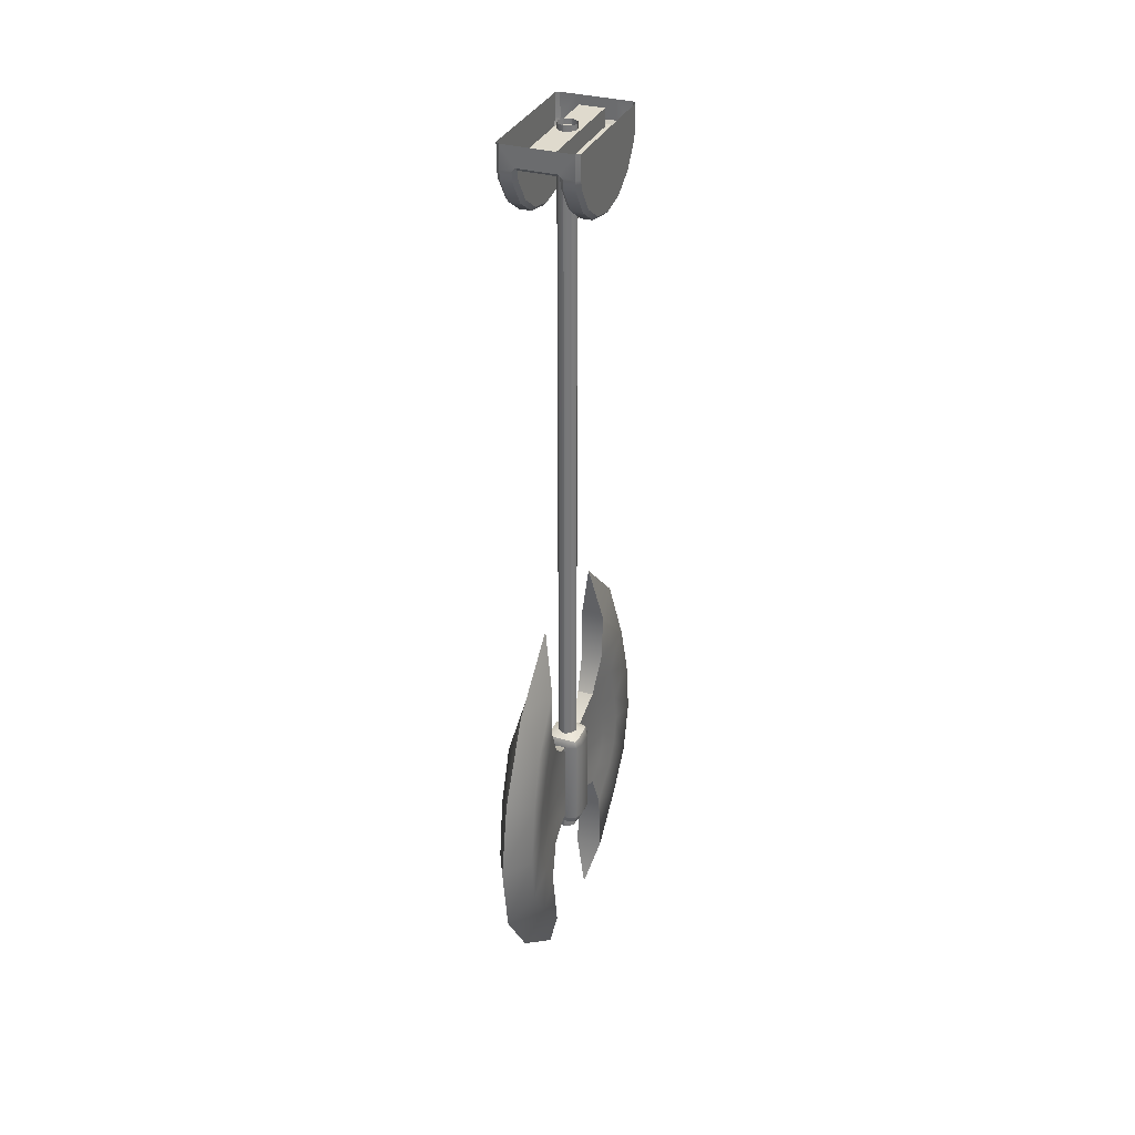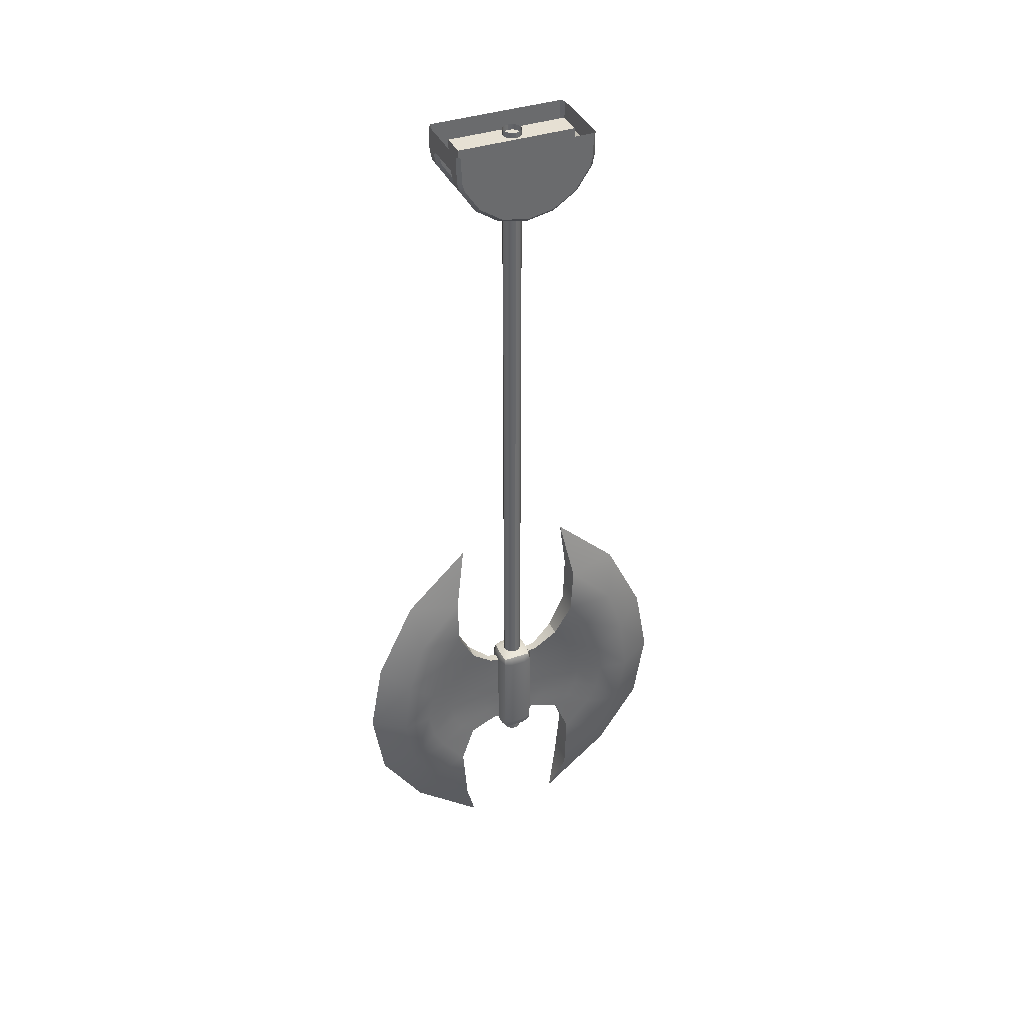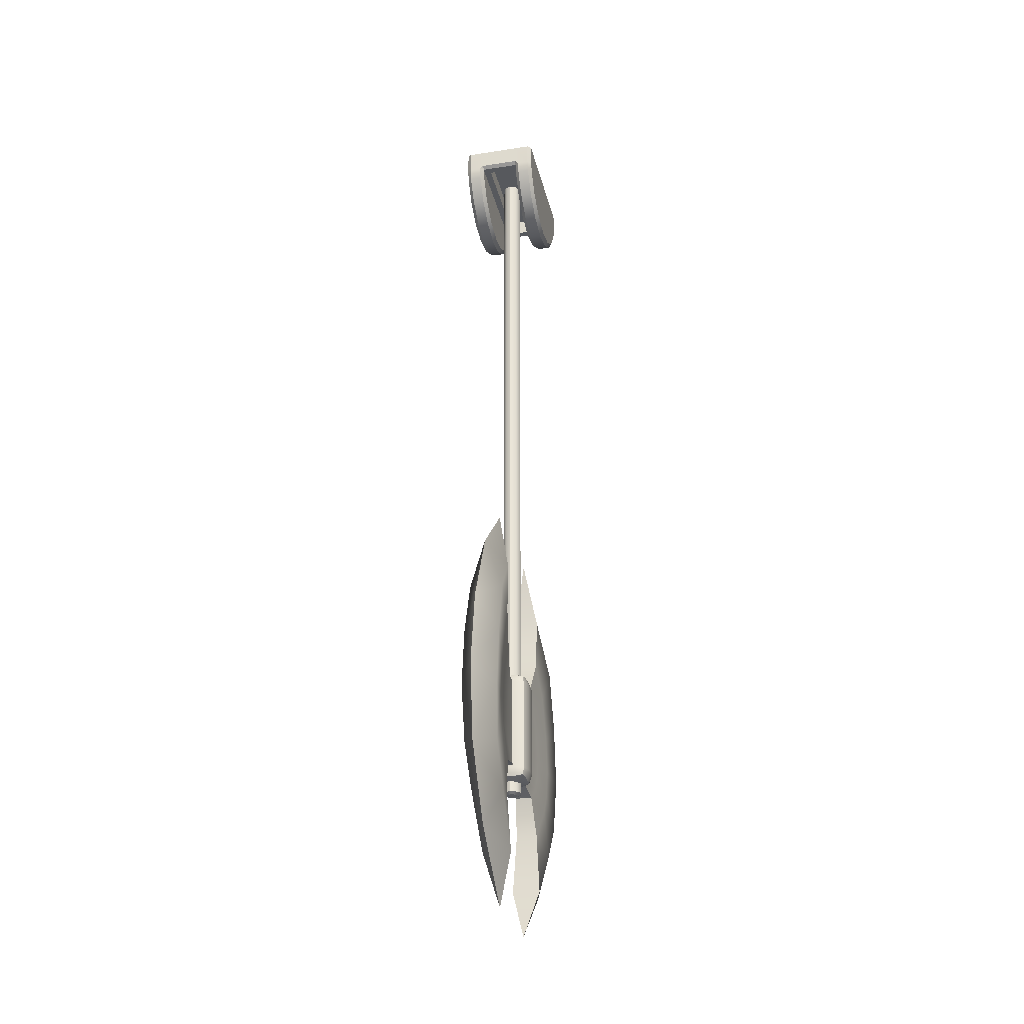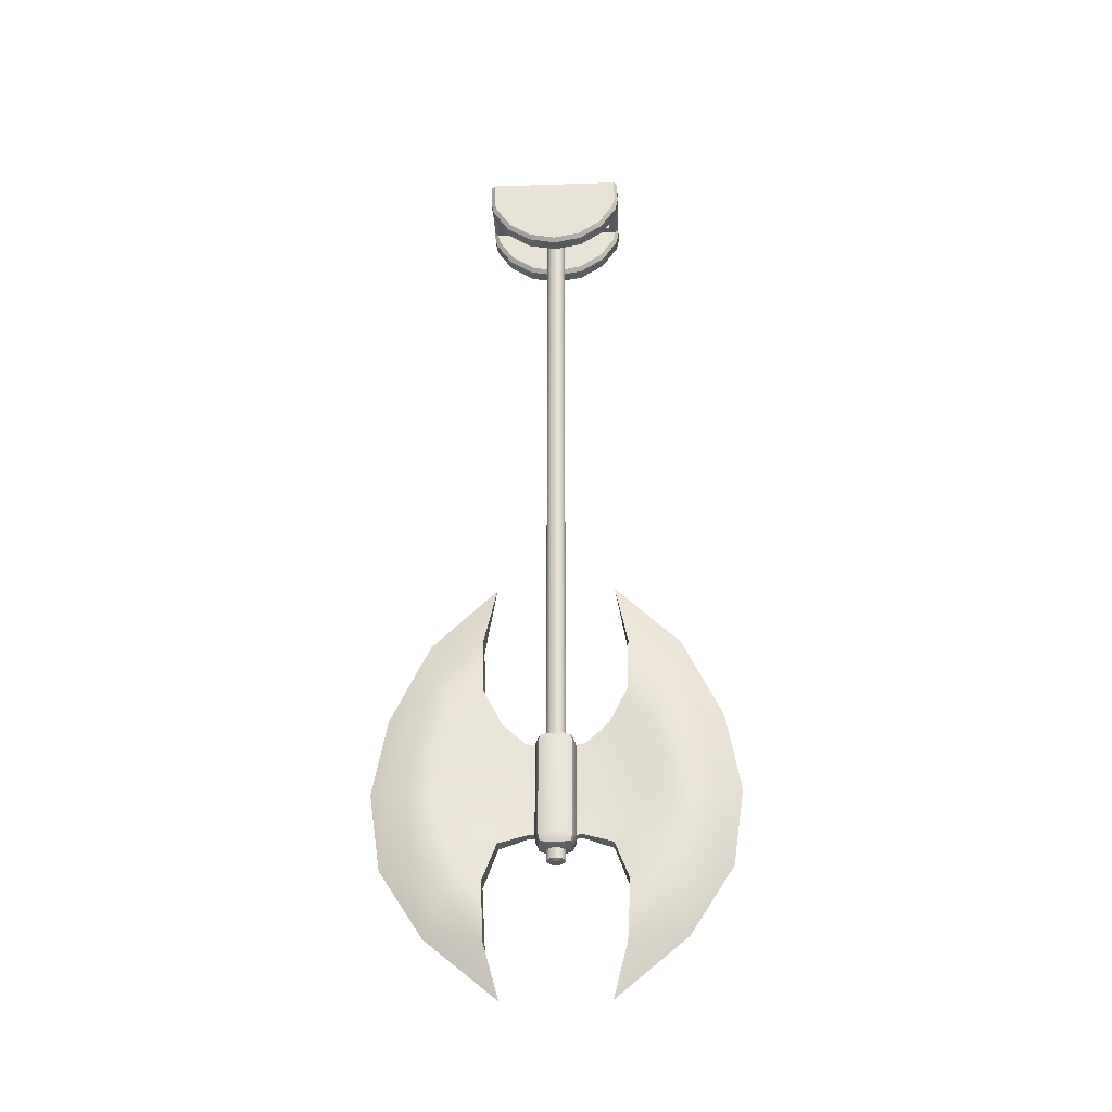
<metadata>
{"format":"obj","ext":"obj","renderer":"f3d","projection":"perspective","resolution":1024,"background":"white","views":[{"elev":32.9,"azim":-158.4,"up":"+Y"},{"elev":38.4,"azim":-113.1,"up":"+Y"},{"elev":-29.5,"azim":12.8,"up":"+Y"},{"elev":-30.1,"azim":-87.3,"up":"+Y"}]}
</metadata>
<code>
g default
v -51 1957 0
v -101 1955 0.001725
v -51 2017 -183.9
v -51 2017 183.9
v -101 2017 0.001725
v 0 2017 -183.9
v 0 2017 183.9
v -51 1957 -174.6
v -61 1955 -183.9
v -51 1965 -183.9
v -60.85 1926 -177.8
v -51 1930 -168.6
v -60.85 1864 -136.1
v -51 1871 -129
v -60.85 1822 -73.64
v -51 1831 -69.79
v -60.85 1807 -7.1e-05
v -51 1817 -7.1e-05
v -60.85 1822 73.64
v -51 1831 69.79
v -60.85 1864 136.1
v -51 1871 129
v -60.85 1926 177.8
v -51 1930 168.6
v -51 1965 183.9
v -61 1955 183.9
v -51 1957 174.6
v -91.15 1955 -183.9
v -101 1957 -174.6
v -91.15 1926 -177.8
v -101 1930 -168.6
v -91.15 1864 -136.1
v -101 1871 -129
v -91.15 1822 -73.64
v -101 1831 -69.79
v -91.15 1807 -7.1e-05
v -101 1817 -7.1e-05
v -91.15 1822 73.64
v -101 1831 69.79
v -91.15 1864 136.1
v -101 1871 129
v -91.15 1926 177.8
v -101 1930 168.6
v -101 1957 174.7
v -91.15 1955 183.9
v -91.15 2017 -183.9
v -101 2017 -174.6
v -101 2017 174.7
v -91.15 2017 183.9
v 0 1957 -174.6
v 0 1965 -183.9
v 0 1965 183.9
v 0 1957 174.7
v 51 1957 -0
v 101 1955 0.001725
v 51 2017 -183.9
v 51 2017 183.9
v 101 2017 0.001725
v 51 1957 -174.6
v 61 1955 -183.9
v 51 1965 -183.9
v 60.85 1926 -177.8
v 51 1930 -168.6
v 60.85 1864 -136.1
v 51 1871 -129
v 60.85 1822 -73.64
v 51 1831 -69.79
v 60.85 1807 -7.1e-05
v 51 1817 -7.1e-05
v 60.85 1822 73.64
v 51 1831 69.79
v 60.85 1864 136.1
v 51 1871 129
v 60.85 1926 177.8
v 51 1930 168.6
v 51 1965 183.9
v 61 1955 183.9
v 51 1957 174.6
v 91.15 1955 -183.9
v 101 1957 -174.6
v 91.15 1926 -177.8
v 101 1930 -168.6
v 91.15 1864 -136.1
v 101 1871 -129
v 91.15 1822 -73.64
v 101 1831 -69.79
v 91.15 1807 -7.1e-05
v 101 1817 -7.1e-05
v 91.15 1822 73.64
v 101 1831 69.79
v 91.15 1864 136.1
v 101 1871 129
v 91.15 1926 177.8
v 101 1930 168.6
v 101 1957 174.7
v 91.15 1955 183.9
v 91.15 2017 -183.9
v 101 2017 -174.6
v 101 2017 174.7
v 91.15 2017 183.9
v -32.2 1957 0
v -32.2 1957 -155.8
v 0 1957 -155.8
v 0 1957 155.9
v -32.2 1957 155.9
v 32.2 1957 -0
v 32.2 1957 -155.8
v 32.2 1957 155.9
v -32.2 2003 -0.000106
v -32.2 2003 -155.8
v 0 2003 -155.8
v 0 2003 0.000106
v 0 2003 155.9
v -32.2 2003 155.9
v 32.2 2003 0.000106
v 32.2 2003 -155.8
v 32.2 2003 155.9
g pCylinder2
f 109 110 111 112
f 51 10 3 6
f 113 114 109 112
f 4 25 52 7
f 8 10 51 50
f 9 8 12 11
f 11 12 14 13
f 13 14 16 15
f 15 16 18 17
f 17 18 20 19
f 19 20 22 21
f 21 22 24 23
f 23 24 27 26
f 25 27 53 52
f 28 29 47 46
f 29 28 30 31
f 31 30 32 33
f 33 32 34 35
f 35 34 36 37
f 37 36 38 39
f 39 38 40 41
f 41 40 42 43
f 43 42 45 44
f 44 45 49 48
f 30 28 9 11
f 32 30 11 13
f 34 32 13 15
f 36 34 15 17
f 38 36 17 19
f 40 38 19 21
f 42 40 21 23
f 45 42 23 26
f 12 8 1
f 14 12 1
f 16 14 1
f 18 16 1
f 20 18 1
f 22 20 1
f 24 22 1
f 27 24 1
f 29 31 2
f 31 33 2
f 33 35 2
f 35 37 2
f 37 39 2
f 39 41 2
f 41 43 2
f 43 44 2
f 45 26 25 4 49
f 29 2 5 47
f 2 44 48 5
f 10 9 28 46 3
f 8 9 10
f 25 26 27
f 115 112 111 116
f 51 6 56 61
f 113 112 115 117
f 57 7 52 76
f 59 50 51 61
f 60 62 63 59
f 62 64 65 63
f 64 66 67 65
f 66 68 69 67
f 68 70 71 69
f 70 72 73 71
f 72 74 75 73
f 74 77 78 75
f 76 52 53 78
f 79 97 98 80
f 80 82 81 79
f 82 84 83 81
f 84 86 85 83
f 86 88 87 85
f 88 90 89 87
f 90 92 91 89
f 92 94 93 91
f 94 95 96 93
f 95 99 100 96
f 81 62 60 79
f 83 64 62 81
f 85 66 64 83
f 87 68 66 85
f 89 70 68 87
f 91 72 70 89
f 93 74 72 91
f 96 77 74 93
f 63 54 59
f 65 54 63
f 67 54 65
f 69 54 67
f 71 54 69
f 73 54 71
f 75 54 73
f 78 54 75
f 80 55 82
f 82 55 84
f 84 55 86
f 86 55 88
f 88 55 90
f 90 55 92
f 92 55 94
f 94 55 95
f 96 100 57 76 77
f 80 98 58 55
f 55 58 99 95
f 61 56 97 79 60
f 59 61 60
f 76 78 77
f 1 8 102 101
f 8 50 103 102
f 53 27 105 104
f 27 1 101 105
f 50 59 107 103
f 59 54 106 107
f 54 78 108 106
f 78 53 104 108
f 101 102 110 109
f 102 103 111 110
f 104 105 114 113
f 105 101 109 114
f 103 107 116 111
f 107 106 115 116
f 106 108 117 115
f 108 104 113 117
g default
v 21.51 2017 -12.42
v 12.42 2017 -21.51
v 0 2017 -24.84
v -12.42 2017 -21.51
v -21.51 2017 -12.42
v -24.84 2017 0
v -21.51 2017 12.42
v -12.42 2017 21.51
v 0 2017 24.84
v 12.42 2017 21.51
v 21.51 2017 12.42
v 24.84 2017 0
v 0 -48.62 0
v 21.51 -43.38 -12.42
v 12.89 -48.62 -7.442
v 12.42 -43.38 -21.51
v 7.442 -48.62 -12.89
v 0 -43.38 -24.84
v 0 -48.62 -14.88
v -12.42 -43.38 -21.51
v -7.442 -48.62 -12.89
v -21.51 -43.38 -12.42
v -12.89 -48.62 -7.442
v -24.84 -43.38 0
v -14.88 -48.62 0
v -21.51 -43.38 12.42
v -12.89 -48.62 7.442
v -12.42 -43.38 21.51
v -7.442 -48.62 12.89
v 0 -43.38 24.84
v 0 -48.62 14.88
v 12.42 -43.38 21.51
v 7.442 -48.62 12.89
v 21.51 -43.38 12.42
v 12.89 -48.62 7.442
v 24.84 -43.38 0
v 14.88 -48.62 0
g pCylinder1 axe
f 131 132 134 133
f 132 131 153 154
f 133 134 136 135
f 135 136 138 137
f 137 138 140 139
f 139 140 142 141
f 141 142 144 143
f 143 144 146 145
f 145 146 148 147
f 147 148 150 149
f 149 150 152 151
f 151 152 154 153
f 131 133 119 118
f 133 135 120 119
f 135 137 121 120
f 137 139 122 121
f 139 141 123 122
f 141 143 124 123
f 143 145 125 124
f 145 147 126 125
f 147 149 127 126
f 149 151 128 127
f 151 153 129 128
f 153 131 118 129
f 134 132 130
f 136 134 130
f 138 136 130
f 140 138 130
f 142 140 130
f 144 142 130
f 146 144 130
f 148 146 130
f 150 148 130
f 152 150 130
f 154 152 130
f 132 154 130
g default
v -42.11 -8.268 20.44
v -20.44 -17.24 20.44
v -20.44 -8.268 42.11
v -20.44 13.4 51.08
v -42.11 13.4 42.11
v -51.08 13.4 20.44
v 42.11 -8.268 20.44
v 51.08 13.4 20.44
v 42.11 13.4 42.11
v 20.44 13.4 51.08
v 20.44 -8.268 42.11
v 20.44 -17.24 20.44
v -42.11 280.3 20.44
v -51.08 258.6 20.44
v -42.11 258.6 42.11
v -20.44 258.6 51.08
v -20.44 280.3 42.11
v -20.44 289.2 20.44
v 42.11 280.3 20.44
v 20.44 289.2 20.44
v 20.44 280.3 42.11
v 20.44 258.6 51.08
v 42.11 258.6 42.11
v 51.08 258.6 20.44
v -42.11 258.6 -42.11
v -51.08 258.6 -20.44
v -42.11 280.3 -20.44
v -20.44 289.2 -20.44
v -20.44 280.3 -42.11
v -20.44 258.6 -51.08
v 42.11 258.6 -42.11
v 20.44 258.6 -51.08
v 20.44 280.3 -42.11
v 20.44 289.2 -20.44
v 42.11 280.3 -20.44
v 51.08 258.6 -20.44
v -42.11 -8.268 -20.44
v -51.08 13.4 -20.44
v -42.11 13.4 -42.11
v -20.44 13.4 -51.08
v -20.44 -8.268 -42.11
v -20.44 -17.24 -20.44
v 42.11 -8.268 -20.44
v 20.44 -17.24 -20.44
v 20.44 -8.268 -42.11
v 20.44 13.4 -51.08
v 42.11 13.4 -42.11
v 51.08 13.4 -20.44
v -38.12 -4.285 38.12
v 38.12 -4.285 38.12
v -38.12 276.3 38.12
v 38.12 276.3 38.12
v -38.12 276.3 -38.12
v 38.12 276.3 -38.12
v -38.12 -4.285 -38.12
v 38.12 -4.285 -38.12
g axe pCube1
f 156 155 191 196
f 155 160 192 191
f 158 157 165 164
f 157 156 166 165
f 160 159 169 168
f 159 158 170 169
f 162 161 197 202
f 161 166 198 197
f 164 163 177 176
f 163 162 178 177
f 168 167 181 180
f 167 172 182 181
f 172 171 175 174
f 171 170 176 175
f 174 173 189 188
f 173 178 190 189
f 180 179 193 192
f 179 184 194 193
f 184 183 187 186
f 183 182 188 187
f 186 185 201 200
f 185 190 202 201
f 196 195 199 198
f 195 194 200 199
f 158 164 176 170
f 184 186 200 194
f 162 202 190 178
f 192 160 168 180
f 159 160 155 203
f 155 156 157 203
f 157 158 159 203
f 165 166 161 204
f 161 162 163 204
f 163 164 165 204
f 171 172 167 205
f 167 168 169 205
f 169 170 171 205
f 177 178 173 206
f 173 174 175 206
f 175 176 177 206
f 183 184 179 207
f 179 180 181 207
f 181 182 183 207
f 189 190 185 208
f 185 186 187 208
f 187 188 189 208
f 195 196 191 209
f 191 192 193 209
f 193 194 195 209
f 201 202 197 210
f 197 198 199 210
f 199 200 201 210
f 156 196 198 166
f 182 172 174 188
g default
v 1.5e-05 136.6 462.5
v 1.5e-05 338 426
v 1.5e-05 549.5 323.3
v 1.5e-05 711.7 154.2
v 45.66 117.6 370.7
v 45.46 277.6 350.5
v 43.61 423.6 304.8
v 31.45 541.2 187.3
v 36.58 123.5 289.8
v 36.58 211.4 276.7
v 35.51 326 237.7
v 28.87 406.3 182.7
v 25.66 125.1 214.1
v 24.87 181.4 206
v 22.62 253.2 180.3
v 21.65 315.4 135.1
v 11.51 126.3 101.7
v 11.51 166 100.3
v 11.51 218.2 90.71
v 11.51 264.6 76.07
v 12.93 126.3 0
v 12.93 154.8 0
v 12.93 201.1 0
v 12.93 251.4 0
v 1.5e-05 -61.32 432.5
v 1.5e-05 -235.4 319.3
v 1.5e-05 -387.9 134.7
v 41.83 -29.34 348.3
v 40.41 -132.9 274.5
v 36.41 -256.8 171.6
v 36.58 48.29 276.7
v 35.66 -10.28 246.6
v 27.62 -100.7 180
v 24.64 76.15 206.3
v 24.69 34.16 181.3
v 21.68 -3.208 142.7
v 11.51 92 101.2
v 11.57 54.01 87.73
v 13.47 20.94 65.19
v 12.93 94.5 0
v 12.93 53.33 0
v 12.93 9.229 0
v -45.46 277.6 350.5
v -45.66 117.6 370.7
v -43.61 423.6 304.8
v -31.45 541.2 187.3
v -36.58 211.4 276.7
v -36.58 123.5 289.8
v -35.51 326 237.7
v -28.87 406.3 182.7
v -24.87 181.4 206
v -25.66 125.1 214.1
v -22.62 253.2 180.3
v -21.65 315.4 135.1
v -11.51 166 100.3
v -11.51 126.3 101.7
v -11.51 218.2 90.71
v -11.51 264.6 76.07
v -12.93 154.8 0
v -12.93 126.3 0
v -12.93 201.1 0
v -12.93 251.4 0
v -41.83 -29.34 348.3
v -40.41 -132.9 274.5
v -36.41 -256.8 171.6
v -36.58 48.29 276.7
v -35.66 -10.28 246.6
v -27.62 -100.7 180
v -24.64 76.15 206.3
v -24.69 34.16 181.3
v -21.68 -3.208 142.7
v -11.51 92 101.2
v -11.57 54.01 87.73
v -13.47 20.94 65.19
v -12.93 94.5 0
v -12.93 53.33 0
v -12.93 9.229 0
v 1.5e-05 136.6 -462.5
v 1.5e-05 338 -426
v 1.5e-05 549.5 -323.3
v 1.5e-05 711.7 -154.2
v 45.66 117.6 -370.7
v 45.46 277.6 -350.5
v 43.61 423.6 -304.8
v 31.45 541.2 -187.3
v 36.58 123.5 -289.8
v 36.58 211.4 -276.7
v 35.51 326 -237.7
v 28.87 406.3 -182.7
v 25.66 125.1 -214.1
v 24.87 181.4 -206
v 22.62 253.2 -180.3
v 21.65 315.4 -135.1
v 11.51 126.3 -101.7
v 11.51 166 -100.3
v 11.51 218.2 -90.71
v 11.51 264.6 -76.07
v 1.5e-05 -61.32 -432.5
v 1.5e-05 -235.4 -319.3
v 1.5e-05 -387.9 -134.7
v 41.83 -29.34 -348.3
v 40.41 -132.9 -274.5
v 36.41 -256.8 -171.6
v 36.58 48.29 -276.7
v 35.66 -10.28 -246.6
v 27.62 -100.7 -180
v 24.64 76.15 -206.3
v 24.69 34.16 -181.3
v 21.68 -3.208 -142.7
v 11.51 92 -101.2
v 11.57 54.01 -87.73
v 13.47 20.94 -65.19
v -45.46 277.6 -350.5
v -45.66 117.6 -370.7
v -43.61 423.6 -304.8
v -31.45 541.2 -187.3
v -36.58 211.4 -276.7
v -36.58 123.5 -289.8
v -35.51 326 -237.7
v -28.87 406.3 -182.7
v -24.87 181.4 -206
v -25.66 125.1 -214.1
v -22.62 253.2 -180.3
v -21.65 315.4 -135.1
v -11.51 166 -100.3
v -11.51 126.3 -101.7
v -11.51 218.2 -90.71
v -11.51 264.6 -76.07
v -41.83 -29.34 -348.3
v -40.41 -132.9 -274.5
v -36.41 -256.8 -171.6
v -36.58 48.29 -276.7
v -35.66 -10.28 -246.6
v -27.62 -100.7 -180
v -24.64 76.15 -206.3
v -24.69 34.16 -181.3
v -21.68 -3.208 -142.7
v -11.51 92 -101.2
v -11.57 54.01 -87.73
v -13.47 20.94 -65.19
g axe pPlane1
f 211 212 253 254
f 212 213 255 253
f 213 214 256 255
f 254 253 257 258
f 253 255 259 257
f 255 256 260 259
f 258 257 261 262
f 257 259 263 261
f 259 260 264 263
f 262 261 265 266
f 261 263 267 265
f 263 264 268 267
f 266 265 269 270
f 265 267 271 269
f 267 268 272 271
f 254 273 235 211
f 274 236 235 273
f 236 274 275 237
f 258 276 273 254
f 277 274 273 276
f 274 277 278 275
f 262 279 276 258
f 280 277 276 279
f 277 280 281 278
f 266 282 279 262
f 283 280 279 282
f 280 283 284 281
f 270 285 282 266
f 285 286 283 282
f 283 286 287 284
f 211 215 216 212
f 212 216 217 213
f 213 217 218 214
f 215 219 220 216
f 216 220 221 217
f 217 221 222 218
f 219 223 224 220
f 220 224 225 221
f 221 225 226 222
f 223 227 228 224
f 224 228 229 225
f 225 229 230 226
f 227 231 232 228
f 228 232 233 229
f 229 233 234 230
f 215 211 235 238
f 239 238 235 236
f 236 237 240 239
f 219 215 238 241
f 242 241 238 239
f 239 240 243 242
f 223 219 241 244
f 245 244 241 242
f 242 243 246 245
f 227 223 244 247
f 248 247 244 245
f 245 246 249 248
f 231 227 247 250
f 250 247 248 251
f 248 249 252 251
f 214 218 256
f 218 222 260 256
f 222 226 264 260
f 226 230 268 264
f 230 234 272 268
f 240 237 275
f 243 240 275 278
f 246 243 278 281
f 249 246 281 284
f 252 249 284 287
f 288 324 323 289
f 289 323 325 290
f 290 325 326 291
f 324 328 327 323
f 323 327 329 325
f 325 329 330 326
f 328 332 331 327
f 327 331 333 329
f 329 333 334 330
f 332 336 335 331
f 331 335 337 333
f 333 337 338 334
f 336 270 269 335
f 335 269 271 337
f 337 271 272 338
f 324 288 308 339
f 340 339 308 309
f 309 310 341 340
f 328 324 339 342
f 343 342 339 340
f 340 341 344 343
f 332 328 342 345
f 346 345 342 343
f 343 344 347 346
f 336 332 345 348
f 349 348 345 346
f 346 347 350 349
f 270 336 348 285
f 285 348 349 286
f 349 350 287 286
f 288 289 293 292
f 289 290 294 293
f 290 291 295 294
f 292 293 297 296
f 293 294 298 297
f 294 295 299 298
f 296 297 301 300
f 297 298 302 301
f 298 299 303 302
f 300 301 305 304
f 301 302 306 305
f 302 303 307 306
f 304 305 232 231
f 305 306 233 232
f 306 307 234 233
f 292 311 308 288
f 312 309 308 311
f 309 312 313 310
f 296 314 311 292
f 315 312 311 314
f 312 315 316 313
f 300 317 314 296
f 318 315 314 317
f 315 318 319 316
f 304 320 317 300
f 321 318 317 320
f 318 321 322 319
f 231 250 320 304
f 250 251 321 320
f 321 251 252 322
f 291 326 295
f 295 326 330 299
f 299 330 334 303
f 303 334 338 307
f 307 338 272 234
f 313 341 310
f 316 344 341 313
f 319 347 344 316
f 322 350 347 319
f 252 287 350 322

</code>
